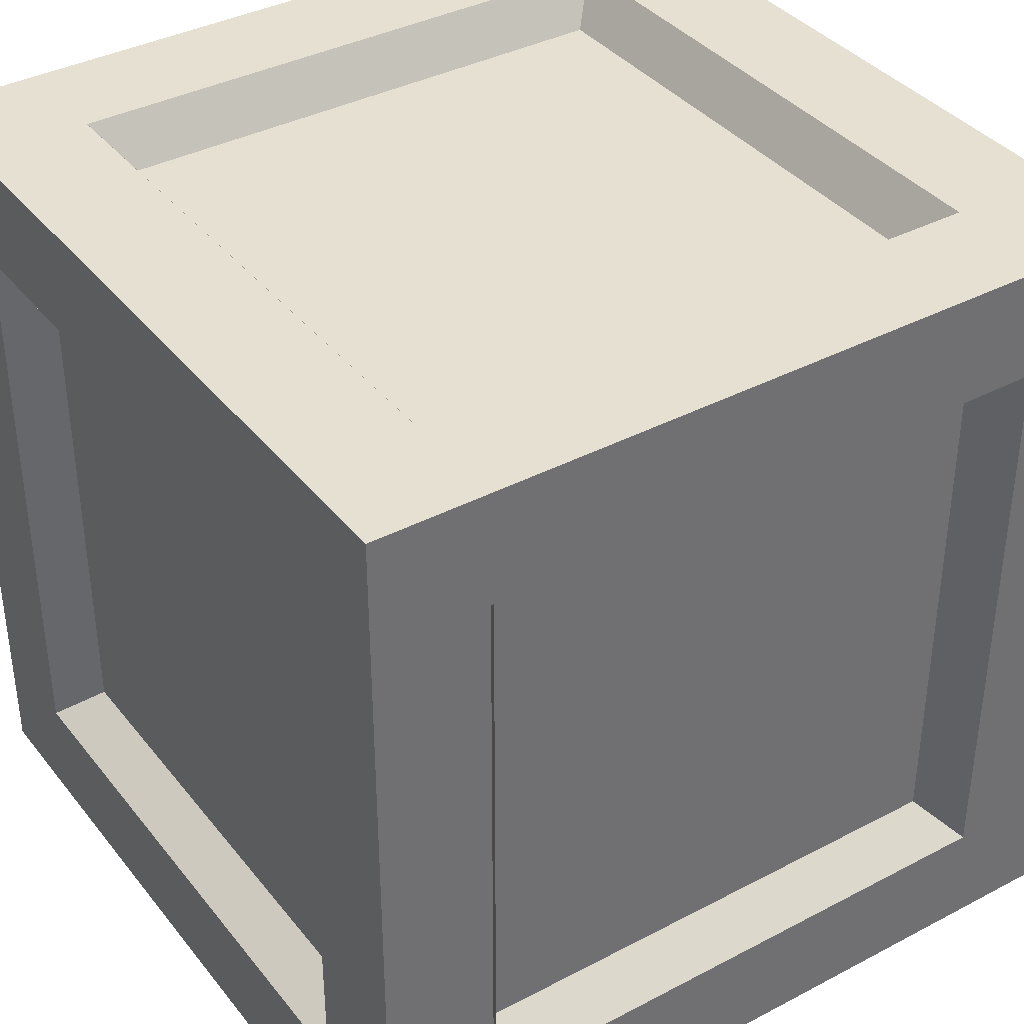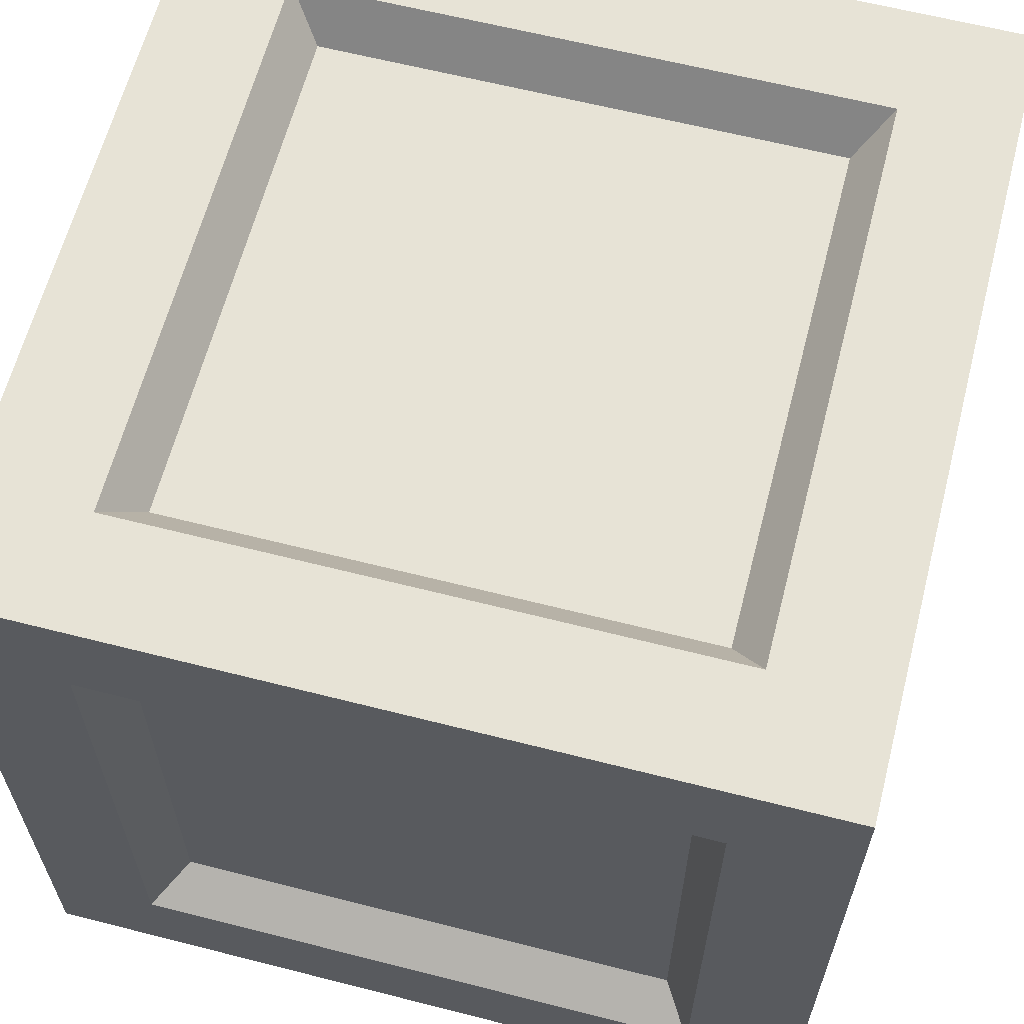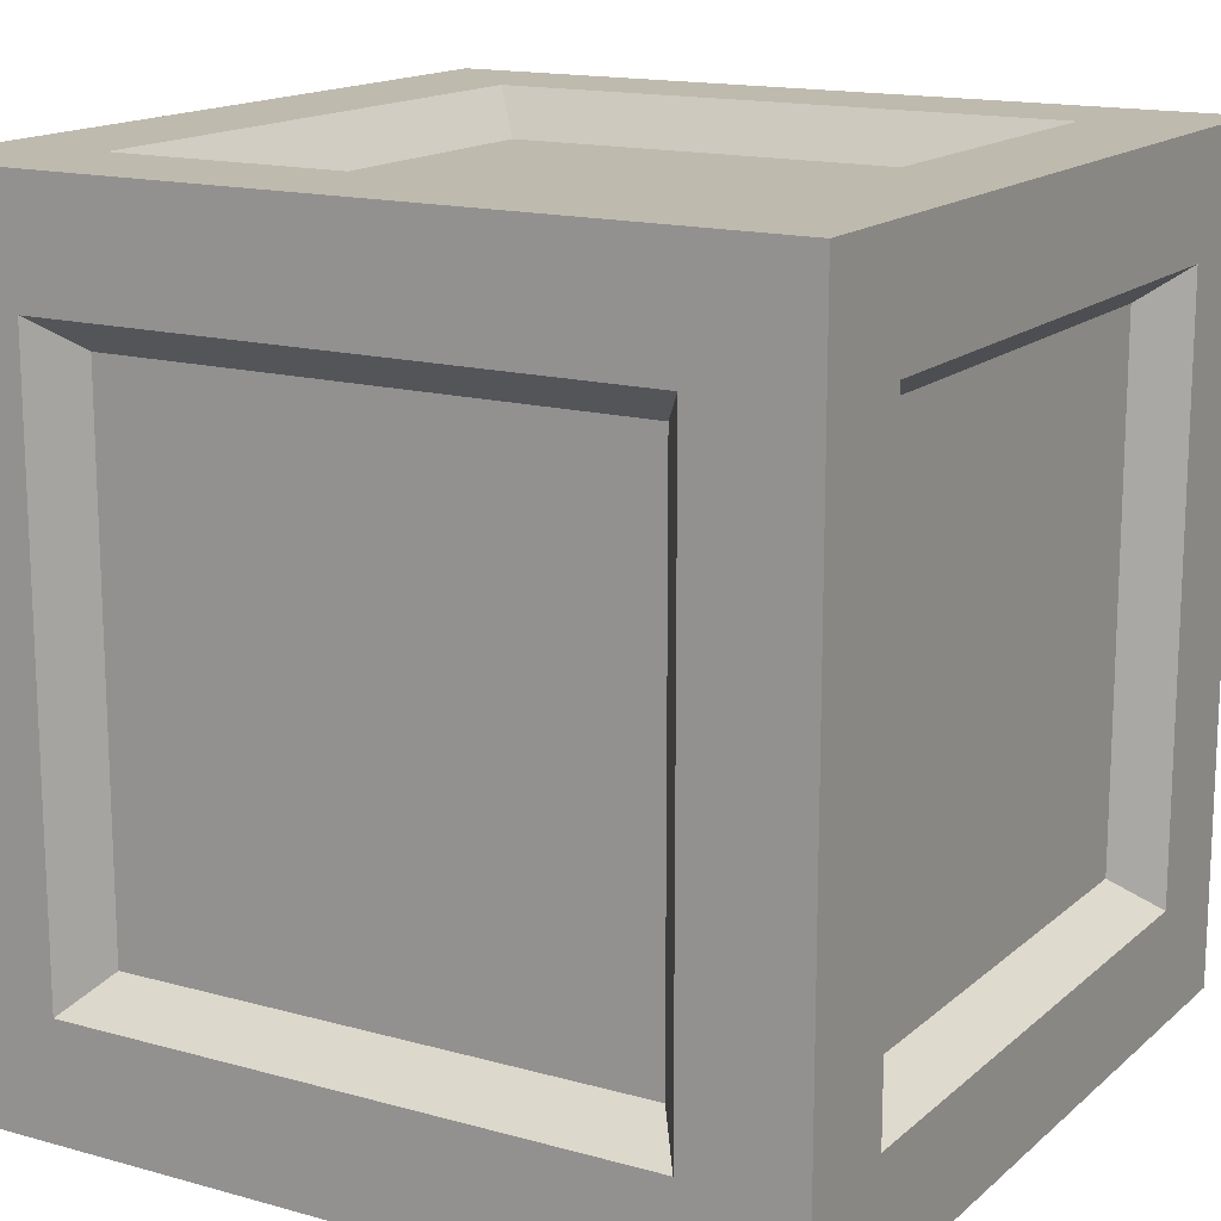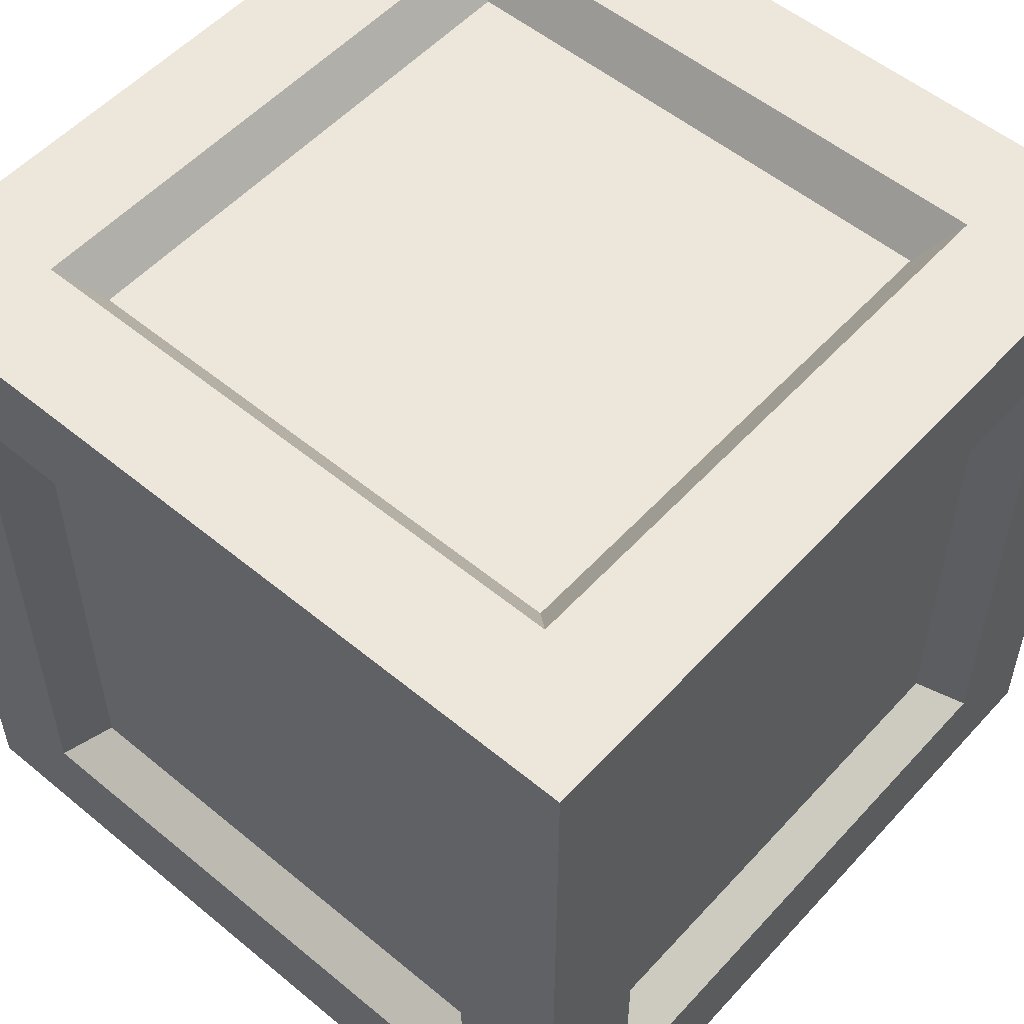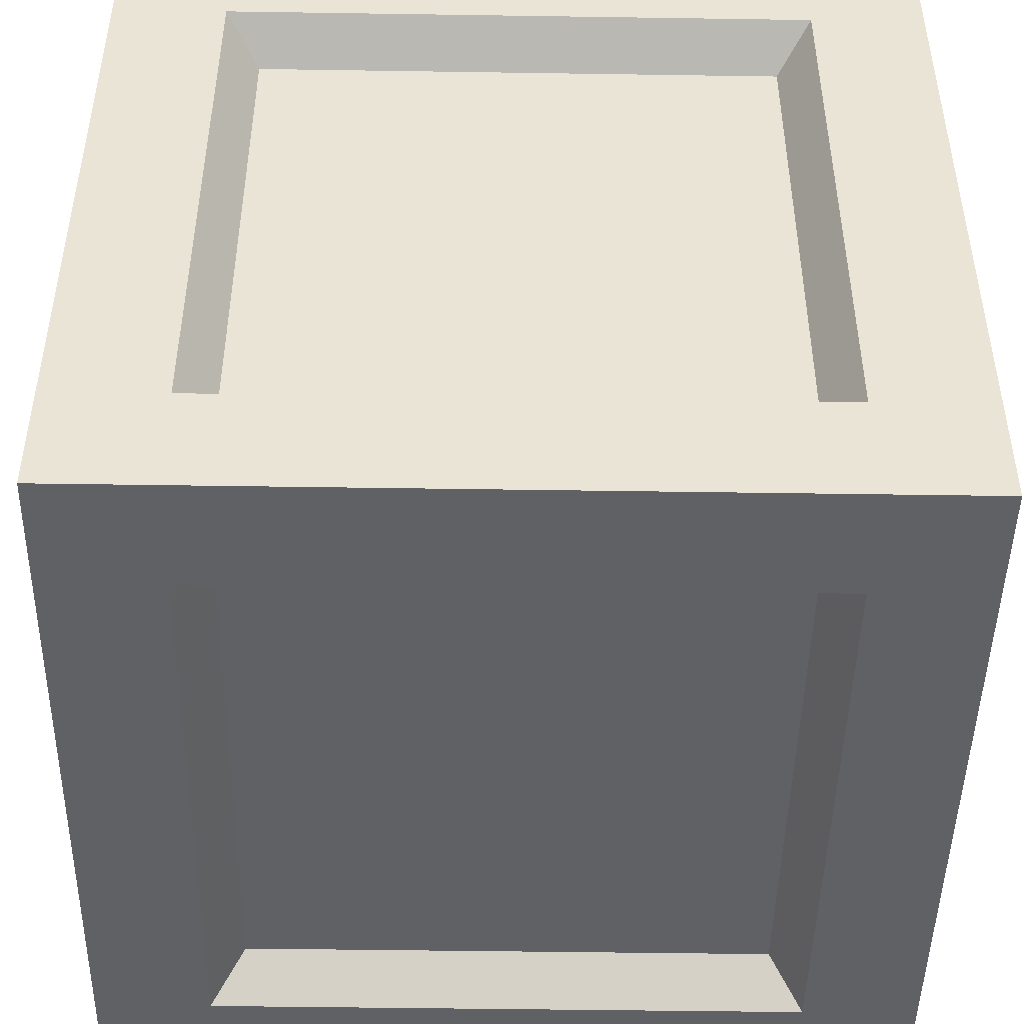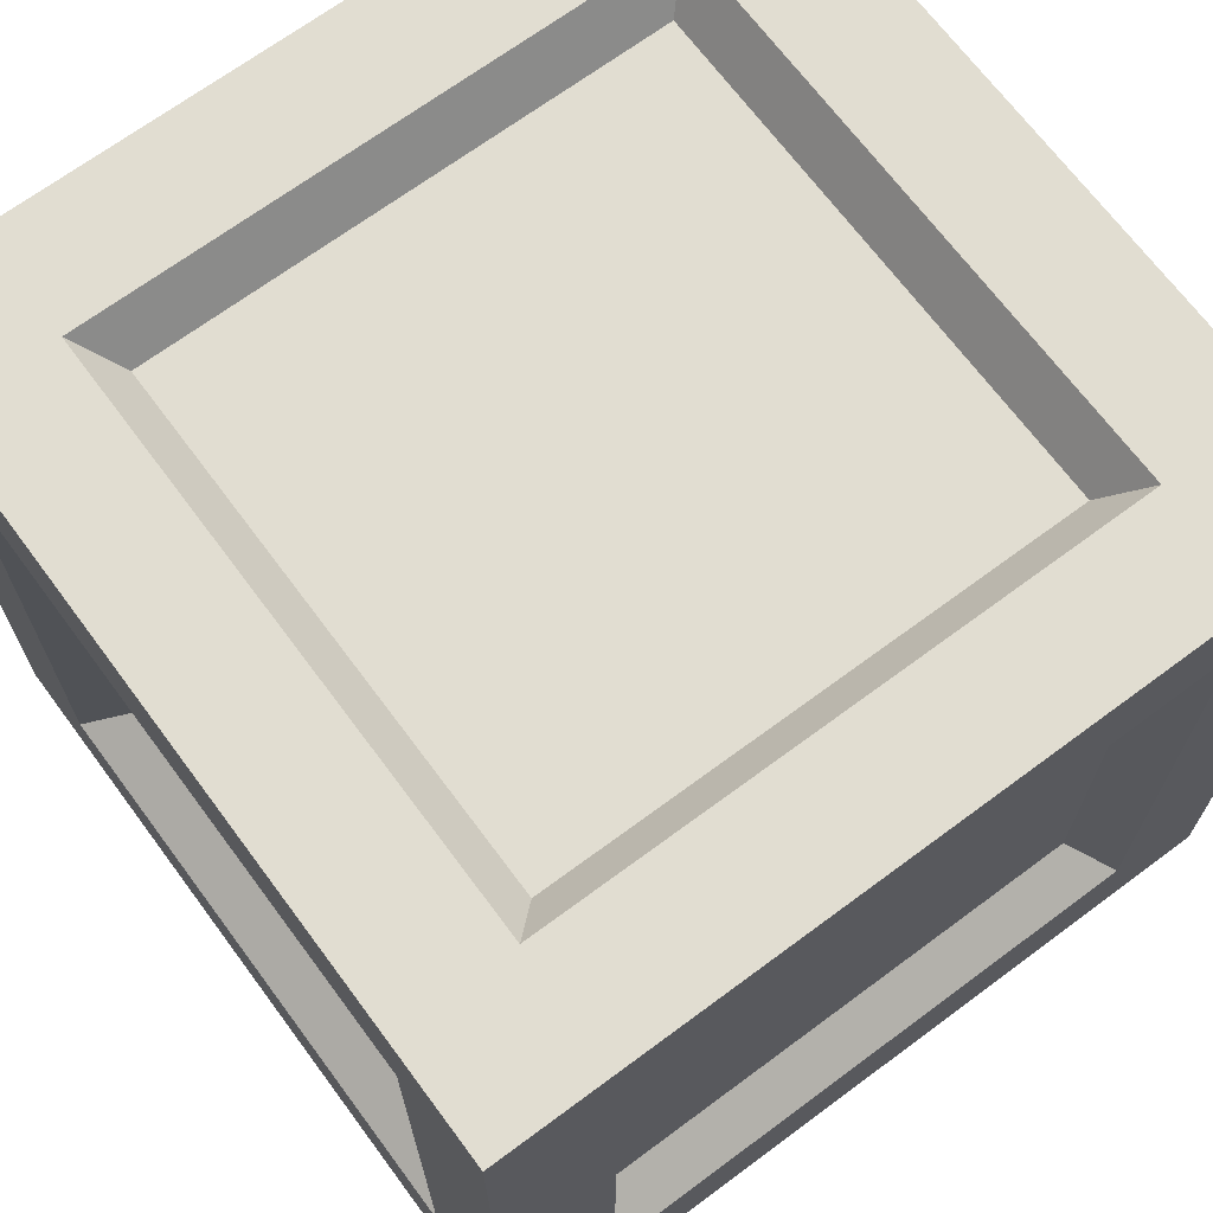
<metadata>
{"format":"obj","ext":"obj","renderer":"f3d","projection":"perspective","resolution":1024,"background":"white","views":[{"elev":37.8,"azim":-123.8,"up":"+Y"},{"elev":62.7,"azim":-75.5,"up":"+Z"},{"elev":15.4,"azim":30.5,"up":"+Y"},{"elev":54.0,"azim":-48.7,"up":"+Z"},{"elev":-46.8,"azim":-91.0,"up":"+Y"},{"elev":68.9,"azim":-126.6,"up":"+Y"}]}
</metadata>
<code>
g default
v -0.9704 -0.9704 0.9704
v 0.9704 -0.9704 0.9704
v -0.9704 0.9704 0.9704
v 0.9704 0.9704 0.9704
v -0.9704 0.9704 -0.9704
v 0.9704 0.9704 -0.9704
v -0.9704 -0.9704 -0.9704
v 0.9704 -0.9704 -0.9704
v 0.9704 -0.6987 -0.6987
v 0.9704 -0.6987 0.6987
v 0.9704 0.6987 -0.6987
v 0.9704 0.6987 0.6987
v -0.6987 0.6987 -0.9704
v 0.6987 0.6987 -0.9704
v 0.6987 -0.6987 -0.9704
v -0.6987 -0.6987 -0.9704
v -0.9704 -0.6987 -0.6987
v -0.9704 -0.6987 0.6987
v -0.9704 0.6987 0.6987
v -0.9704 0.6987 -0.6987
v -0.6987 0.9704 0.6987
v 0.6987 0.9704 0.6987
v 0.6987 0.9704 -0.6987
v -0.6987 0.9704 -0.6987
v -0.6987 -0.6987 0.9704
v 0.6987 -0.6987 0.9704
v 0.6987 0.6987 0.9704
v -0.6987 0.6987 0.9704
v -0.6987 -0.9704 -0.6987
v 0.6987 -0.9704 -0.6987
v 0.6987 -0.9704 0.6987
v -0.6987 -0.9704 0.6987
v -0.6201 -0.6201 0.8612
v 0.6201 -0.6201 0.8612
v 0.6201 0.6201 0.8612
v -0.6201 0.6201 0.8612
v -0.6201 0.8612 0.6201
v 0.6201 0.8612 0.6201
v 0.6201 0.8612 -0.6201
v -0.6201 0.8612 -0.6201
v -0.6201 0.6201 -0.8612
v 0.6201 0.6201 -0.8612
v 0.6201 -0.6201 -0.8612
v -0.6201 -0.6201 -0.8612
v -0.6201 -0.8612 -0.6201
v 0.6201 -0.8612 -0.6201
v 0.6201 -0.8612 0.6201
v -0.6201 -0.8612 0.6201
v 0.8612 -0.6201 -0.6201
v 0.8612 -0.6201 0.6201
v 0.8612 0.6201 -0.6201
v 0.8612 0.6201 0.6201
v -0.8612 -0.6201 -0.6201
v -0.8612 -0.6201 0.6201
v -0.8612 0.6201 0.6201
v -0.8612 0.6201 -0.6201
g pCube1
f 33 34 36
f 36 34 35
f 37 38 40
f 40 38 39
f 41 42 44
f 44 42 43
f 45 46 48
f 48 46 47
f 50 49 52
f 52 49 51
f 53 54 56
f 56 54 55
f 2 8 10
f 10 8 9
f 8 6 9
f 9 6 11
f 6 4 11
f 11 4 12
f 4 2 12
f 12 2 10
f 5 6 13
f 13 6 14
f 6 8 14
f 14 8 15
f 8 7 15
f 15 7 16
f 7 5 16
f 16 5 13
f 7 1 17
f 17 1 18
f 1 3 18
f 18 3 19
f 3 5 19
f 19 5 20
f 5 7 20
f 20 7 17
f 3 4 21
f 21 4 22
f 4 6 22
f 22 6 23
f 6 5 23
f 23 5 24
f 5 3 24
f 24 3 21
f 1 2 25
f 25 2 26
f 2 4 26
f 26 4 27
f 4 3 27
f 27 3 28
f 3 1 28
f 28 1 25
f 7 8 29
f 29 8 30
f 8 2 30
f 30 2 31
f 2 1 31
f 31 1 32
f 1 7 32
f 32 7 29
f 25 26 33
f 33 26 34
f 26 27 34
f 34 27 35
f 27 28 35
f 35 28 36
f 28 25 36
f 36 25 33
f 21 22 37
f 37 22 38
f 22 23 38
f 38 23 39
f 23 24 39
f 39 24 40
f 24 21 40
f 40 21 37
f 13 14 41
f 41 14 42
f 14 15 42
f 42 15 43
f 15 16 43
f 43 16 44
f 16 13 44
f 44 13 41
f 29 30 45
f 45 30 46
f 30 31 46
f 46 31 47
f 31 32 47
f 47 32 48
f 32 29 48
f 48 29 45
f 10 9 50
f 50 9 49
f 9 11 49
f 49 11 51
f 11 12 51
f 51 12 52
f 12 10 52
f 52 10 50
f 17 18 53
f 53 18 54
f 18 19 54
f 54 19 55
f 19 20 55
f 55 20 56
f 20 17 56
f 56 17 53

</code>
